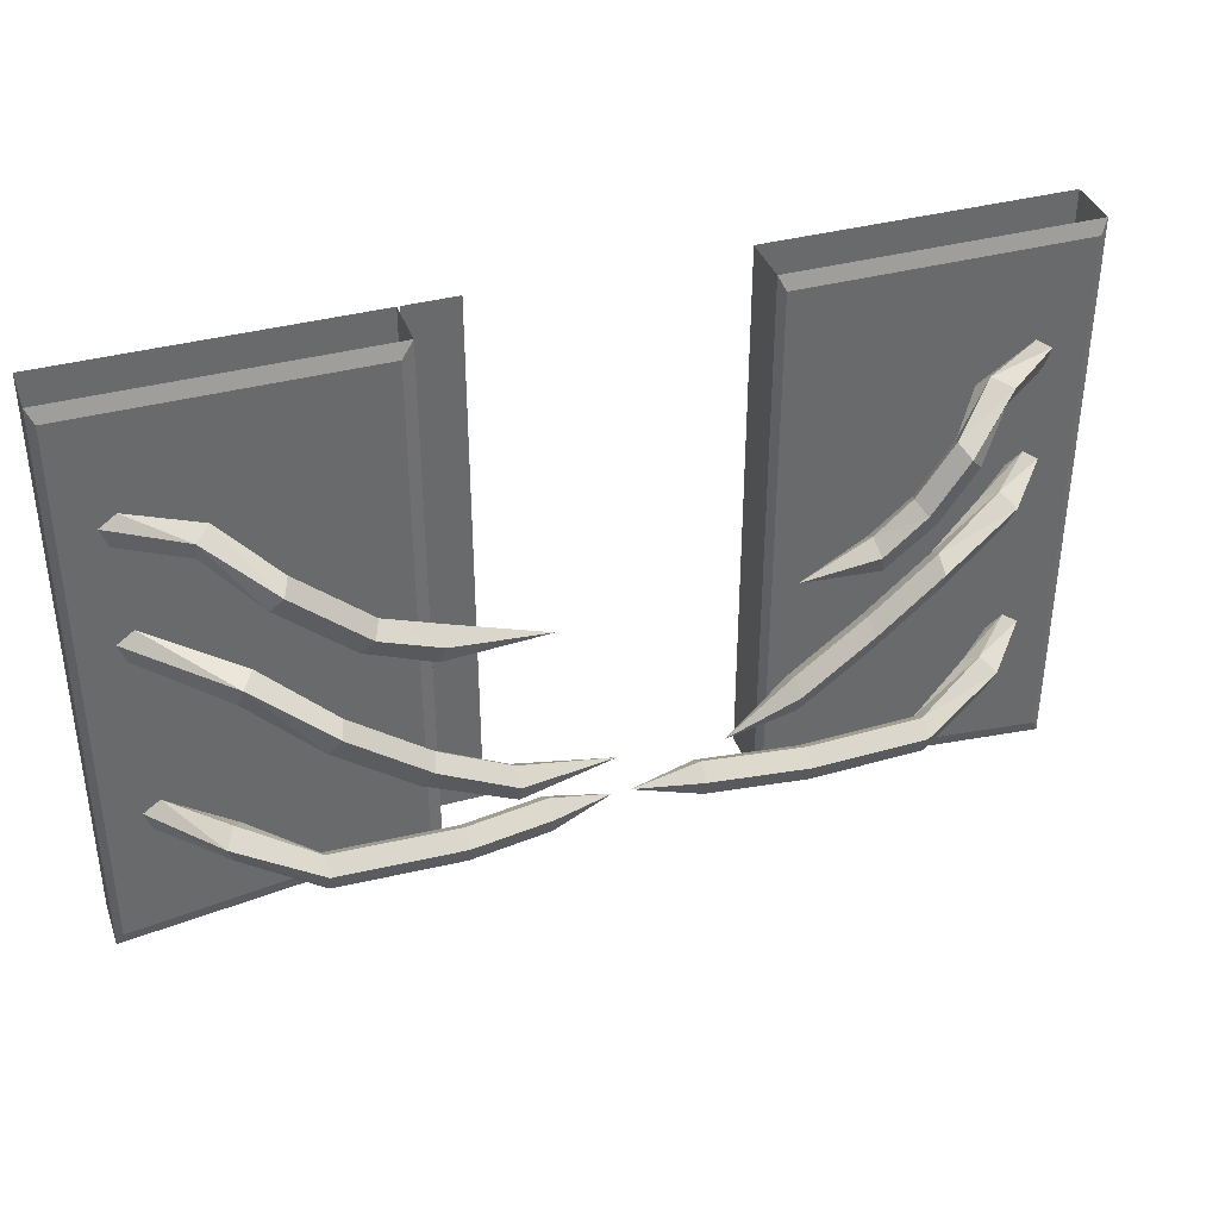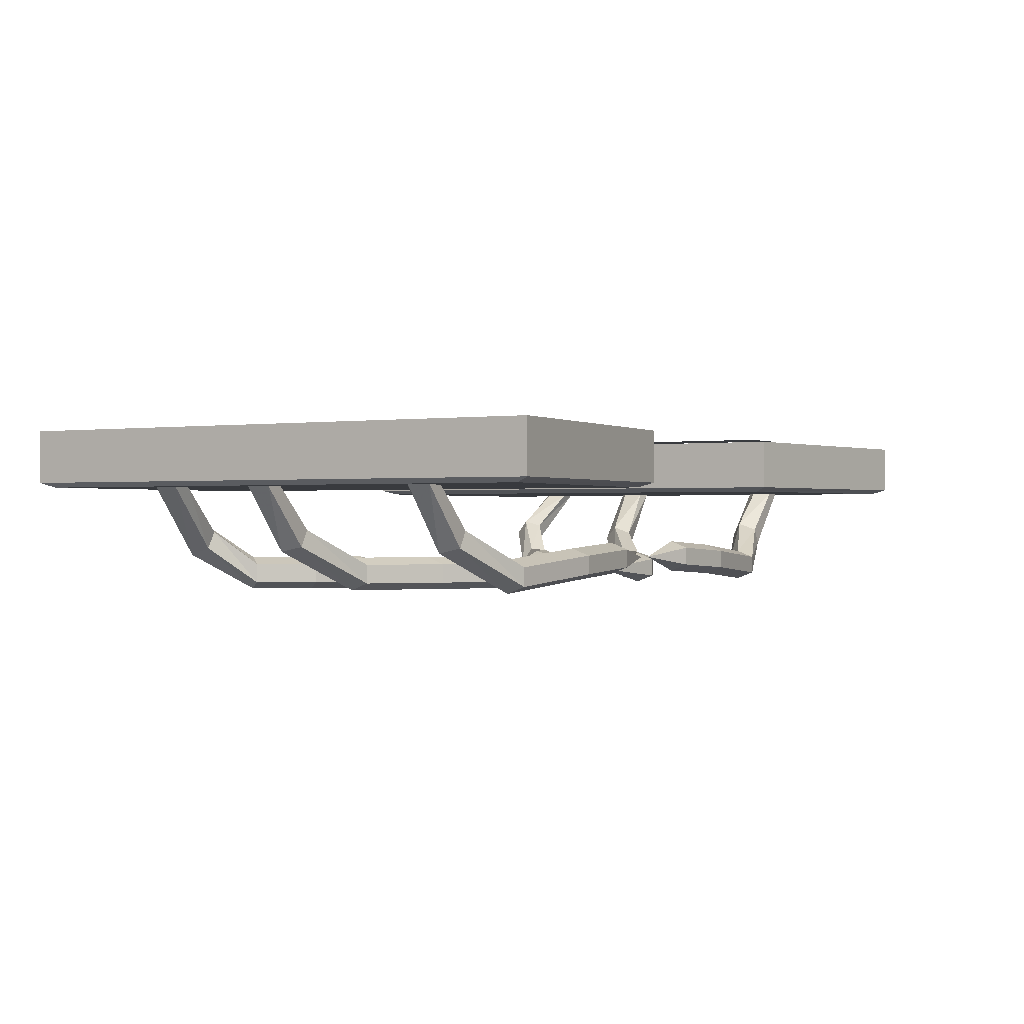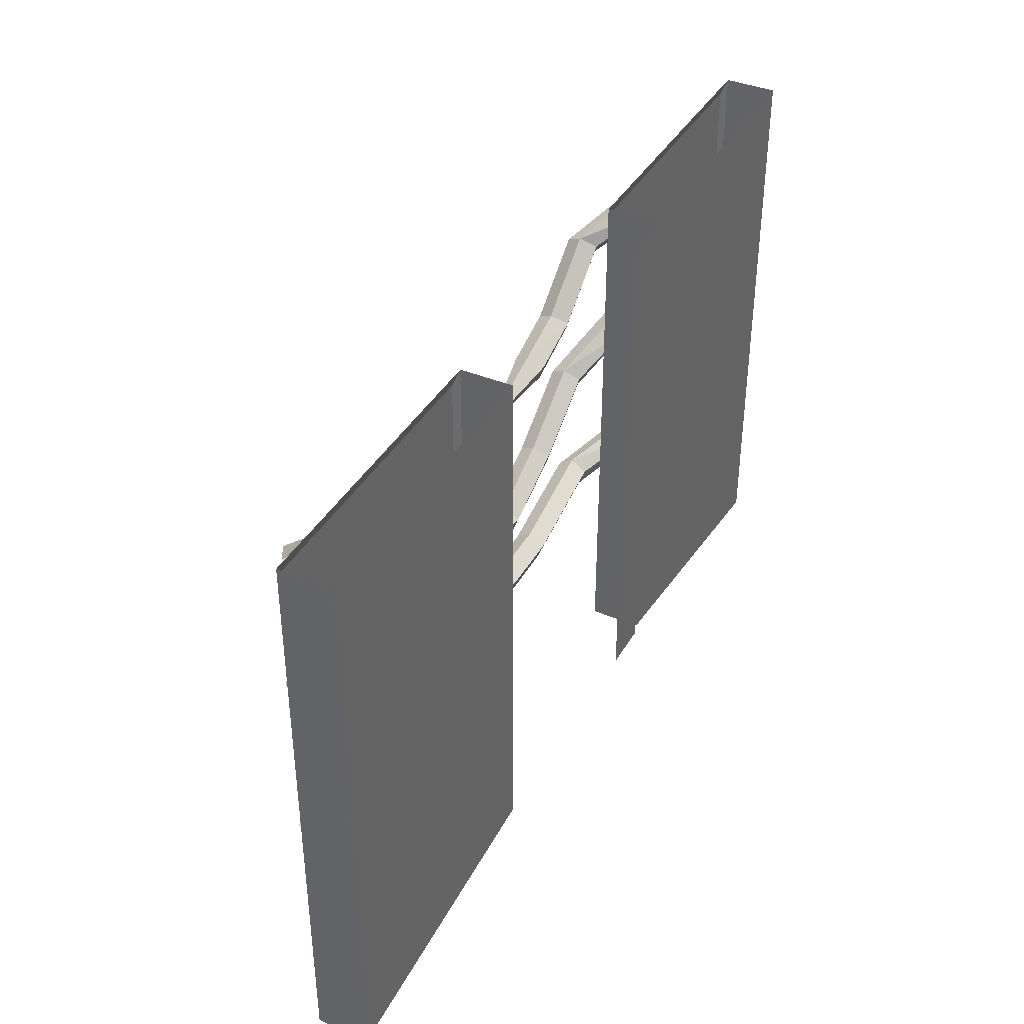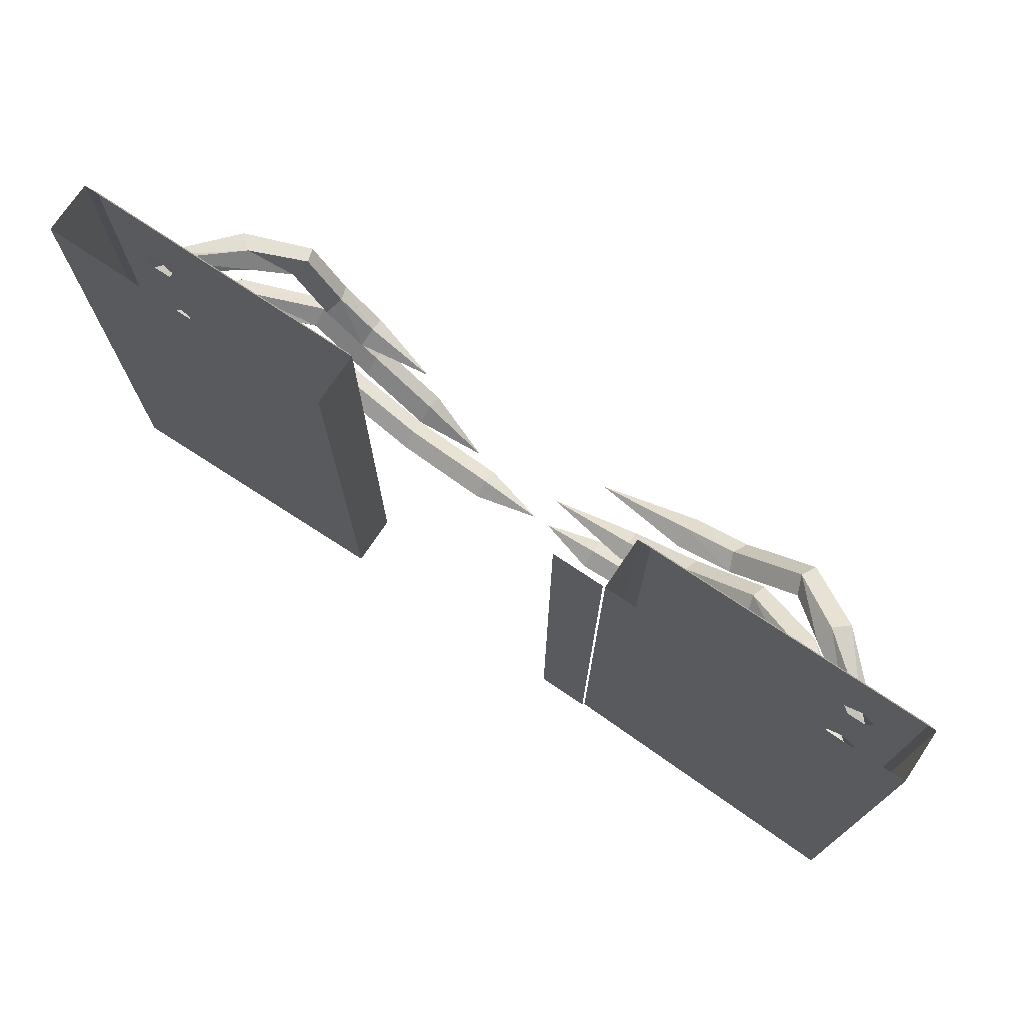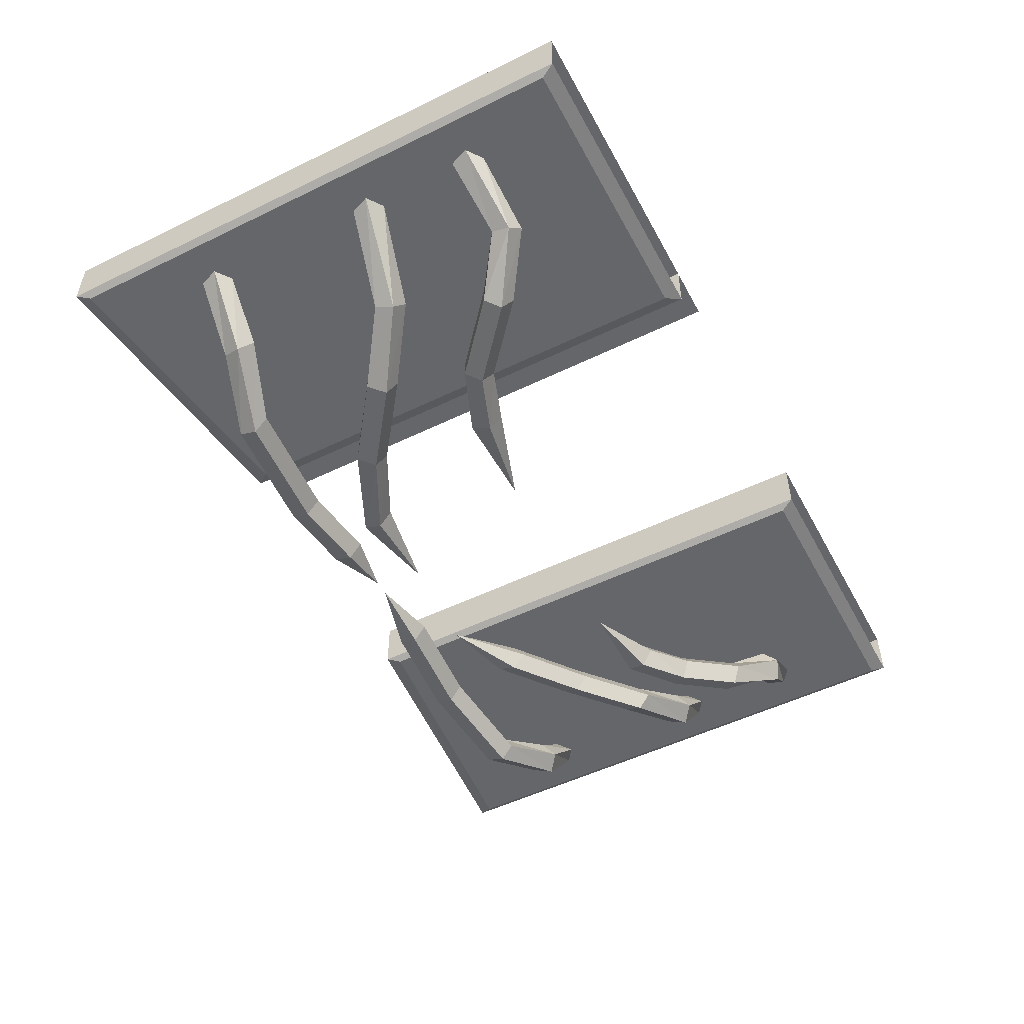
<metadata>
{"format":"obj","ext":"obj","renderer":"f3d","projection":"perspective","resolution":1024,"background":"white","views":[{"elev":37.8,"azim":161.1,"up":"+Y"},{"elev":-0.2,"azim":-59.4,"up":"+Z"},{"elev":39.3,"azim":-62.7,"up":"+Y"},{"elev":73.7,"azim":33.9,"up":"+Y"},{"elev":-51.7,"azim":117.8,"up":"+Z"}]}
</metadata>
<code>
v 0.2422 -1.547 0.1016
v 0.2422 -1.484 0.125
v 0.04688 -1.484 0.07031
v 0.2422 -1.547 0.03906
v 0.5 -1.57 0.02344
v 0.5 -1.57 0.08594
v 0.5 -1.508 0.1094
v 0.2422 -1.445 0.07031
v 0.2422 -1.484 0.01562
v 0.5 -1.508 0
v 0.9141 -1.461 -0.03125
v 0.9141 -1.523 -0.007812
v 0.9141 -1.523 0.05469
v 0.9141 -1.461 0.07812
v 0.5 -1.469 0.05469
v 0.9141 -1.422 0.02344
v 1.141 -1.344 0.1406
v 1.172 -1.383 0.08594
v 1.156 -1.445 0.1094
v 1.125 -1.445 0.1641
v 1.109 -1.383 0.1875
v 1.5 -1.875 0.5
v 0.5 -1.75 0.5
v 0.5 -1.75 0.3281
v 1.5 -1.875 0.3281
v 1.5 -0.3281 0.3281
v 1.5 -0.3281 0.5
v 0.5 -0.2734 0.5
v 0.5 -0.2734 0.3281
v 0.5391 -0.2578 0.3125
v 0.5391 -1.703 0.3125
v 1.477 -1.828 0.3125
v 1.477 -0.3125 0.3125
v 1.477 -0.2031 0.3125
v 1.5 -0.2188 0.3281
v 1.5 -0.2188 0.5
v 0.5 -0.1719 0.5
v 0.5 -0.1719 0.3281
v 0.5391 -0.1562 0.3125
v 1.312 -0.3281 0.3125
v 1.234 -0.3906 0.3125
v 0.75 -1.32 0.3125
v 1.227 -1.383 0.3125
v 1.266 -1.469 0.3125
v 1.375 -1.695 0.3125
v 1.398 -1.383 0.3125
v 1.398 -0.7656 0.3125
v 1.391 -0.3906 0.3125
v 1.367 -0.3906 0.3125
v 1.312 -0.3516 0.3125
v 1.258 -0.3906 0.3125
v 1.273 -0.4688 0.3125
v 1.312 -0.7031 0.3125
v 1.227 -0.7656 0.3125
v 0.9531 -0.9766 0.3125
v 1.289 -1.086 0.3125
v 1.312 -1.312 0.3125
v 1.312 -1.344 0.3125
v 1.258 -1.383 0.3125
v 1.281 -1.445 0.3125
v 1.359 -1.469 0.3125
v 1.344 -1.445 0.3125
v 1.367 -1.383 0.3125
v 1.281 -0.875 0.3125
v 1.359 -0.8594 0.3125
v 1.344 -0.8359 0.3125
v 1.367 -0.7734 0.3125
v 1.352 -0.4688 0.3125
v 1.344 -0.4531 0.3125
v 1.148 -0.4062 0.125
v 1.148 -0.3438 0.1016
v 1.102 -0.3203 0.1484
v 1.086 -0.3672 0.1953
v 1.281 -0.4531 0.3125
v 1.125 -0.4141 0.1797
v 1 -0.5156 0.05469
v 1 -0.5156 -0.007812
v 0.9609 -0.4688 -0.03125
v 0.9375 -0.4375 0.02344
v 0.9609 -0.4688 0.07812
v 1.023 -0.8438 0.1719
v 1.062 -0.8906 0.1484
v 1.281 -0.8359 0.3125
v 1.258 -0.7734 0.3125
v 1.039 -0.7969 0.125
v 0.8281 -0.9453 0.02344
v 0.8438 -0.9766 0.07812
v 0.8828 -1.031 0.05469
v 1.094 -0.8828 0.09375
v 1.312 -0.7344 0.3125
v 1.078 -0.8203 0.07031
v 0.8438 -0.9766 -0.03125
v 0.5938 -1.164 -0.03125
v 0.5781 -1.133 0.02344
v 0.5938 -1.164 0.07812
v 0.6328 -1.219 0.05469
v 0.8828 -1.031 -0.007812
v 0.6328 -1.219 -0.007812
v 0.3516 -1.352 -0.007812
v 0.3516 -1.289 -0.03125
v 0.3516 -1.25 0.02344
v 0.3516 -1.289 0.07812
v 0.3516 -1.352 0.05469
v 0.04688 -1.305 0.02344
v 0.7344 -0.6641 0.07812
v 0.7734 -0.7109 0.05469
v 0.7734 -0.7109 -0.007812
v 0.7344 -0.6641 -0.03125
v 0.7109 -0.6328 0.02344
v 0.5391 -0.6953 0.02344
v 0.5469 -0.7344 0.07812
v 0.5625 -0.7969 0.05469
v 0.5625 -0.7969 -0.007812
v 0.5469 -0.7344 -0.03125
v 0.2266 -0.8047 0.02344
v -0.5078 -1.781 0.5
v -1.5 -1.875 0.5
v -1.5 -1.875 0.3281
v -0.5078 -1.781 0.3281
v -0.5078 -0.2734 0.3281
v -0.5078 -0.2734 0.5
v -1.5 -0.3281 0.5
v -1.5 -0.3281 0.3281
v -1.477 -0.3125 0.3125
v -1.477 -1.828 0.3125
v -0.5312 -1.734 0.3125
v -0.5312 -0.2578 0.3125
v -0.5312 -0.1562 0.3125
v -0.5078 -0.1719 0.3281
v -0.5078 -0.1719 0.5
v -1.5 -0.2188 0.5
v -1.5 -0.2188 0.3281
v -1.477 -0.2031 0.3125
v -1.312 -0.3281 0.3125
v -1.391 -0.3906 0.3125
v -1.398 -0.7656 0.3125
v -1.398 -1.383 0.3125
v -1.375 -1.703 0.3125
v -1.359 -1.469 0.3125
v -1.266 -1.469 0.3125
v -1.227 -1.383 0.3125
v -0.7969 -1.367 0.3125
v -0.8359 -1.047 0.3125
v -1.227 -0.7656 0.3125
v -1.234 -0.3906 0.3125
v -1.258 -0.3906 0.3125
v -1.312 -0.3516 0.3125
v -1.367 -0.3906 0.3125
v -1.352 -0.4688 0.3125
v -1.312 -0.7031 0.3125
v -1.312 -0.7344 0.3125
v -1.367 -0.7734 0.3125
v -1.359 -0.8594 0.3125
v -1.312 -1.312 0.3125
v -1.312 -1.344 0.3125
v -1.367 -1.383 0.3125
v -1.141 -1.445 0.1719
v -1.117 -1.383 0.1875
v -1.258 -1.383 0.3125
v -1.281 -1.445 0.3125
v -1.172 -1.445 0.1172
v -0.9141 -1.523 -0.007812
v -0.9141 -1.523 0.05469
v -0.9141 -1.461 0.07812
v -1.156 -1.344 0.1484
v -1.344 -1.445 0.3125
v -1.195 -1.383 0.1016
v -0.9141 -1.461 -0.03125
v -0.5547 -1.5 0
v -0.5547 -1.562 0.02344
v -0.5547 -1.562 0.08594
v -0.5547 -1.5 0.1094
v -0.9141 -1.422 0.02344
v -0.5547 -1.461 0.05469
v -0.2266 -1.438 0.07031
v -0.2266 -1.477 0.01562
v -0.2266 -1.539 0.03906
v -0.2266 -1.539 0.1016
v -0.2266 -1.477 0.125
v -0.007812 -1.484 0.07031
v -1.141 -0.8359 0.1719
v -1.117 -0.7734 0.1875
v -1.258 -0.7734 0.3125
v -1.281 -0.8359 0.3125
v -1.172 -0.8359 0.1172
v -0.9141 -0.9141 -0.007812
v -0.9141 -0.9141 0.05469
v -0.9141 -0.8516 0.07812
v -1.156 -0.7344 0.1484
v -1.266 -0.8594 0.3125
v -1.344 -0.8359 0.3125
v -1.195 -0.7734 0.1016
v -0.9141 -0.8516 -0.03125
v -0.7109 -1.023 -0.03125
v -0.7109 -1.086 -0.007812
v -0.7109 -1.086 0.05469
v -0.7109 -1.023 0.07812
v -0.9141 -0.8125 0.02344
v -0.7109 -0.9844 0.02344
v -0.4922 -1.148 0.02344
v -0.4922 -1.188 -0.03125
v -0.4922 -1.25 -0.007812
v -0.4922 -1.25 0.05469
v -0.4922 -1.188 0.07812
v -0.2812 -1.328 0.02344
v -1.102 -0.4141 0.1641
v -1.055 -0.3672 0.1719
v -1.281 -0.4531 0.3125
v -1.125 -0.4062 0.1094
v -1 -0.5156 -0.007812
v -1 -0.5156 0.05469
v -0.9609 -0.4688 0.07812
v -1.078 -0.3203 0.1328
v -1.344 -0.4531 0.3125
v -1.133 -0.3438 0.08594
v -0.9609 -0.4688 -0.03125
v -0.8438 -0.6328 -0.03125
v -0.8828 -0.6797 -0.007812
v -0.8828 -0.6797 0.05469
v -0.8438 -0.6328 0.07812
v -0.9375 -0.4375 0.02344
v -1.273 -0.4688 0.3125
v -0.8203 -0.6016 0.02344
v -0.7031 -0.7031 0.02344
v -0.7109 -0.7422 -0.03125
v -0.7266 -0.8047 -0.007812
v -0.7266 -0.8047 0.05469
v -0.7109 -0.7422 0.07812
v -0.4844 -0.8125 0.02344
v 0.4922 0 0.5
v 0.4922 -1.781 0.5
v 0.3203 -1.781 0.5
v 0.3203 0 0.5
v 0.5391 -0.04688 0.3125
v 1.477 -0.04688 0.3125
v 1.5 0 0.3281
v 1.5 0 0.5
v 0.5 0 0.5
v 0.5 0 0.3281
v -1.477 -0.04688 0.3125
v -0.5312 -0.04688 0.3125
v -0.5078 0 0.3281
v -0.5078 0 0.5
v -1.5 0 0.5
v -1.5 0 0.3281
f 1 2 3
f 1 3 4
f 2 8 3
f 3 8 9
f 3 9 4
f 99 103 104
f 99 104 100
f 100 104 101
f 101 104 102
f 102 104 103
f 110 114 115
f 110 115 111
f 111 115 112
f 112 115 113
f 113 115 114
f 175 179 180
f 175 180 176
f 176 180 177
f 177 180 178
f 178 180 179
f 200 204 205
f 200 205 201
f 201 205 202
f 202 205 203
f 203 205 204
f 224 228 229
f 224 229 225
f 225 229 226
f 226 229 227
f 227 229 228
f 1 4 5
f 1 5 6
f 1 6 2
f 2 6 7
f 2 7 8
f 4 9 10
f 4 10 5
f 7 15 8
f 8 15 9
f 9 15 10
f 93 98 99
f 93 99 100
f 93 100 94
f 94 100 101
f 94 101 95
f 95 101 102
f 95 102 96
f 96 102 103
f 96 103 98
f 98 103 99
f 105 109 110
f 105 110 111
f 105 111 106
f 106 111 112
f 106 112 107
f 107 112 113
f 107 113 108
f 108 113 114
f 108 114 109
f 109 114 110
f 169 174 175
f 169 175 176
f 169 176 170
f 170 176 177
f 170 177 171
f 171 177 178
f 171 178 172
f 172 178 179
f 172 179 174
f 174 179 175
f 194 199 200
f 194 200 201
f 194 201 195
f 195 201 202
f 195 202 196
f 196 202 203
f 196 203 197
f 197 203 204
f 197 204 199
f 199 204 200
f 217 223 224
f 217 224 225
f 217 225 218
f 218 225 226
f 218 226 219
f 219 226 227
f 219 227 220
f 220 227 228
f 220 228 223
f 223 228 224
f 5 10 11
f 5 11 12
f 5 12 6
f 6 12 13
f 6 13 7
f 7 13 14
f 7 14 15
f 10 15 16
f 10 16 11
f 14 16 15
f 86 92 93
f 86 93 94
f 86 94 87
f 87 94 95
f 87 95 88
f 88 95 96
f 88 96 97
f 92 97 98
f 92 98 93
f 96 98 97
f 76 80 105
f 76 105 106
f 76 106 77
f 77 106 107
f 77 107 78
f 78 107 108
f 78 108 79
f 79 108 109
f 79 109 80
f 80 109 105
f 162 168 169
f 162 169 170
f 162 170 163
f 163 170 171
f 163 171 164
f 164 171 172
f 164 172 173
f 168 173 174
f 168 174 169
f 172 174 173
f 186 193 194
f 186 194 195
f 186 195 187
f 187 195 196
f 187 196 188
f 188 196 197
f 188 197 198
f 193 198 199
f 193 199 194
f 197 199 198
f 210 216 217
f 210 217 218
f 210 218 211
f 211 218 219
f 211 219 212
f 212 219 220
f 212 220 221
f 216 221 223
f 216 223 217
f 220 223 221
f 11 16 17
f 11 17 18
f 11 18 12
f 12 18 19
f 12 19 13
f 13 19 20
f 13 20 14
f 14 20 21
f 14 21 16
f 70 75 76
f 70 76 77
f 70 77 71
f 71 77 78
f 71 78 72
f 72 78 79
f 72 79 73
f 73 79 80
f 73 80 75
f 21 17 16
f 81 85 86
f 81 86 87
f 81 87 82
f 82 87 88
f 82 88 89
f 85 91 92
f 85 92 86
f 88 97 89
f 89 97 91
f 91 97 92
f 75 80 76
f 157 161 162
f 157 162 163
f 157 163 158
f 158 163 164
f 158 164 165
f 161 167 168
f 161 168 162
f 164 173 165
f 165 173 167
f 167 173 168
f 181 185 186
f 181 186 187
f 181 187 182
f 182 187 188
f 182 188 189
f 185 192 193
f 185 193 186
f 188 198 189
f 189 198 192
f 192 198 193
f 206 209 210
f 206 210 211
f 206 211 207
f 207 211 212
f 207 212 213
f 209 215 216
f 209 216 210
f 212 221 213
f 213 221 215
f 215 221 216
f 22 23 24
f 22 24 25
f 22 25 26
f 22 26 27
f 22 27 23
f 23 27 28
f 23 28 24
f 24 28 29
f 24 29 30
f 24 30 31
f 25 32 26
f 26 32 33
f 27 36 28
f 28 36 37
f 30 40 41
f 30 41 31
f 31 41 42
f 31 42 43
f 31 43 44
f 31 44 45
f 41 52 53
f 41 53 54
f 41 54 55
f 41 55 42
f 42 55 43
f 43 55 56
f 43 56 57
f 44 61 45
f 45 61 46
f 46 57 56
f 46 56 64
f 46 64 65
f 46 65 47
f 47 53 52
f 47 52 68
f 47 68 48
f 54 56 55
f 56 54 64
f 116 117 118
f 116 118 119
f 116 119 120
f 116 120 121
f 116 121 117
f 117 121 122
f 117 122 118
f 118 122 123
f 118 123 124
f 118 124 125
f 119 126 120
f 120 126 127
f 121 130 122
f 122 130 131
f 126 138 139
f 126 139 140
f 126 140 141
f 126 141 142
f 126 142 143
f 126 143 127
f 127 143 144
f 127 144 145
f 127 145 134
f 135 149 136
f 136 149 150
f 136 153 137
f 137 153 154
f 137 139 138
f 153 190 154
f 154 190 141
f 141 190 144
f 141 144 142
f 142 144 143
f 149 222 150
f 150 222 144
f 144 222 145
f 230 231 232
f 230 232 233
f 34 39 234
f 34 234 235
f 34 235 35
f 35 235 236
f 35 236 36
f 36 236 237
f 36 237 37
f 37 237 238
f 37 238 38
f 38 238 239
f 38 239 39
f 39 239 234
f 128 133 240
f 128 240 241
f 128 241 129
f 129 241 242
f 129 242 130
f 130 242 243
f 130 243 131
f 131 243 244
f 131 244 132
f 132 244 245
f 132 245 133
f 133 245 240
f 24 31 25
f 25 31 32
f 118 125 119
f 119 125 126
f 26 33 34
f 26 34 35
f 26 35 27
f 27 35 36
f 28 37 29
f 29 37 38
f 29 38 30
f 30 38 39
f 30 39 33
f 30 33 40
f 31 45 32
f 32 45 46
f 32 46 47
f 32 47 33
f 33 47 48
f 33 48 40
f 120 127 128
f 120 128 129
f 120 129 121
f 121 129 130
f 122 131 123
f 123 131 132
f 123 132 124
f 124 132 133
f 124 133 127
f 124 127 134
f 124 134 135
f 124 135 136
f 124 136 125
f 125 136 137
f 125 137 138
f 125 138 126
f 33 39 34
f 127 133 128
f 40 48 49
f 40 49 50
f 40 50 41
f 41 50 51
f 41 51 52
f 43 57 58
f 43 58 59
f 43 59 44
f 44 59 60
f 44 60 61
f 46 61 62
f 46 62 63
f 46 63 57
f 47 65 66
f 47 66 67
f 47 67 53
f 48 68 69
f 48 69 49
f 51 74 52
f 52 74 68
f 68 74 69
f 60 62 61
f 63 58 57
f 83 66 65
f 83 65 64
f 83 64 84
f 84 64 54
f 84 54 90
f 67 90 53
f 53 90 54
f 134 145 146
f 134 146 147
f 134 147 135
f 135 147 148
f 135 148 149
f 136 150 151
f 136 151 152
f 136 152 153
f 137 154 155
f 137 155 156
f 137 156 139
f 159 155 154
f 159 154 141
f 159 141 160
f 160 141 140
f 160 140 166
f 156 166 139
f 139 166 140
f 183 151 150
f 183 150 144
f 183 144 184
f 184 144 190
f 184 190 191
f 152 191 153
f 153 191 190
f 148 214 149
f 149 214 222
f 145 222 208
f 145 208 146
f 214 208 222
f 49 69 70
f 49 70 71
f 49 71 50
f 50 71 72
f 50 72 51
f 51 72 73
f 51 73 74
f 69 74 75
f 69 75 70
f 73 75 74
f 21 20 60
f 21 60 59
f 21 59 17
f 20 19 62
f 20 62 60
f 19 18 63
f 19 63 62
f 18 17 58
f 18 58 63
f 17 59 58
f 81 82 83
f 81 83 84
f 81 84 85
f 82 89 66
f 82 66 83
f 84 90 85
f 85 90 91
f 89 91 67
f 89 67 66
f 91 90 67
f 157 158 159
f 157 159 160
f 157 160 161
f 158 165 155
f 158 155 159
f 160 166 161
f 161 166 167
f 165 167 156
f 165 156 155
f 167 166 156
f 181 182 183
f 181 183 184
f 181 184 185
f 182 189 151
f 182 151 183
f 184 191 185
f 185 191 192
f 189 192 152
f 189 152 151
f 192 191 152
f 206 207 146
f 206 146 208
f 206 208 209
f 207 213 147
f 207 147 146
f 209 208 214
f 209 214 215
f 213 215 148
f 213 148 147
f 215 214 148
f 234 239 235
f 235 239 236
f 240 245 241
f 241 245 242

</code>
